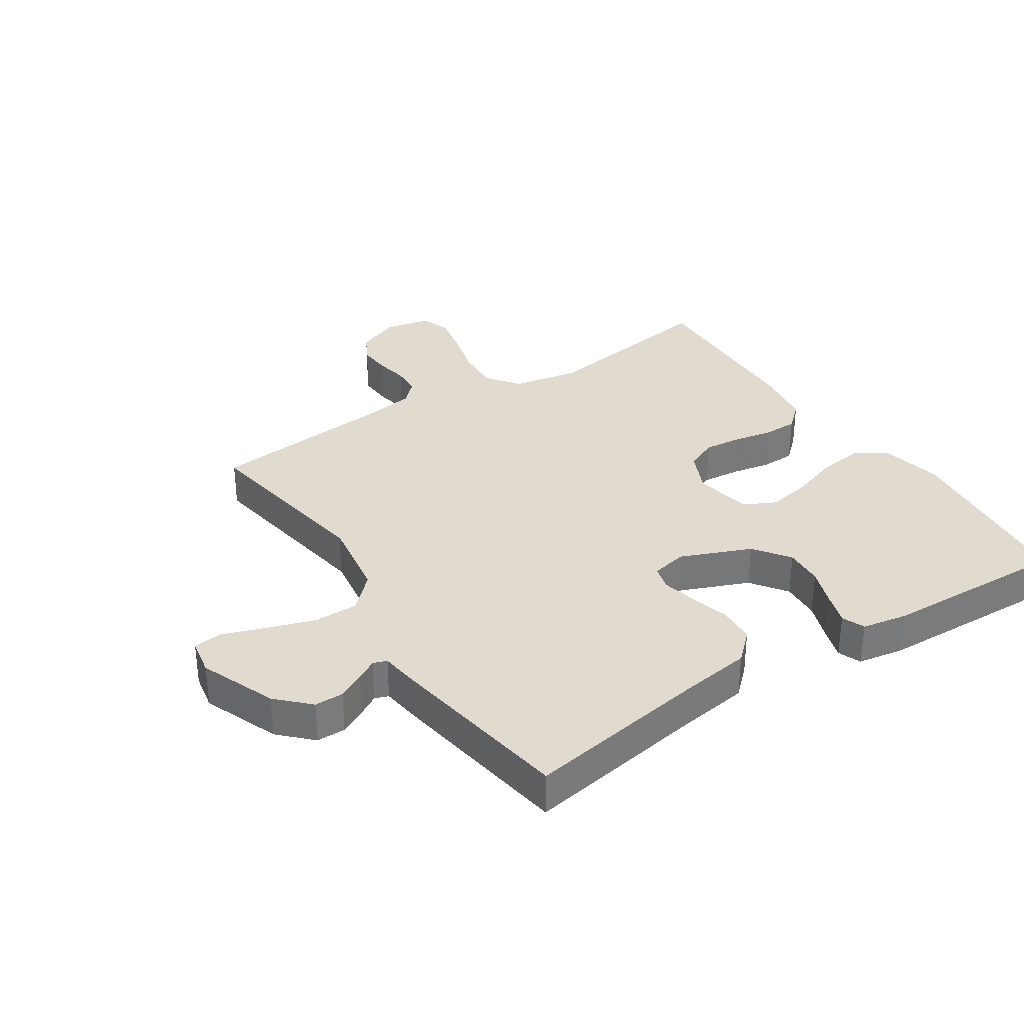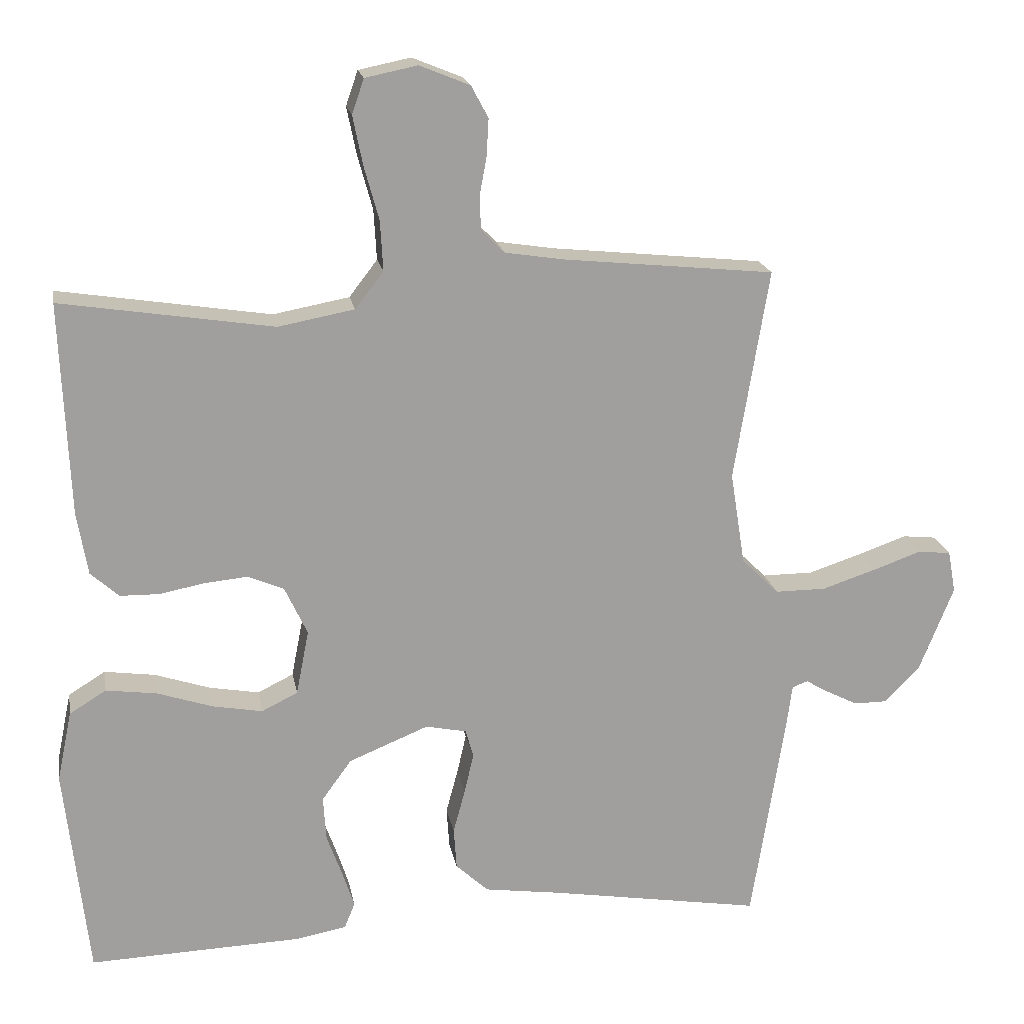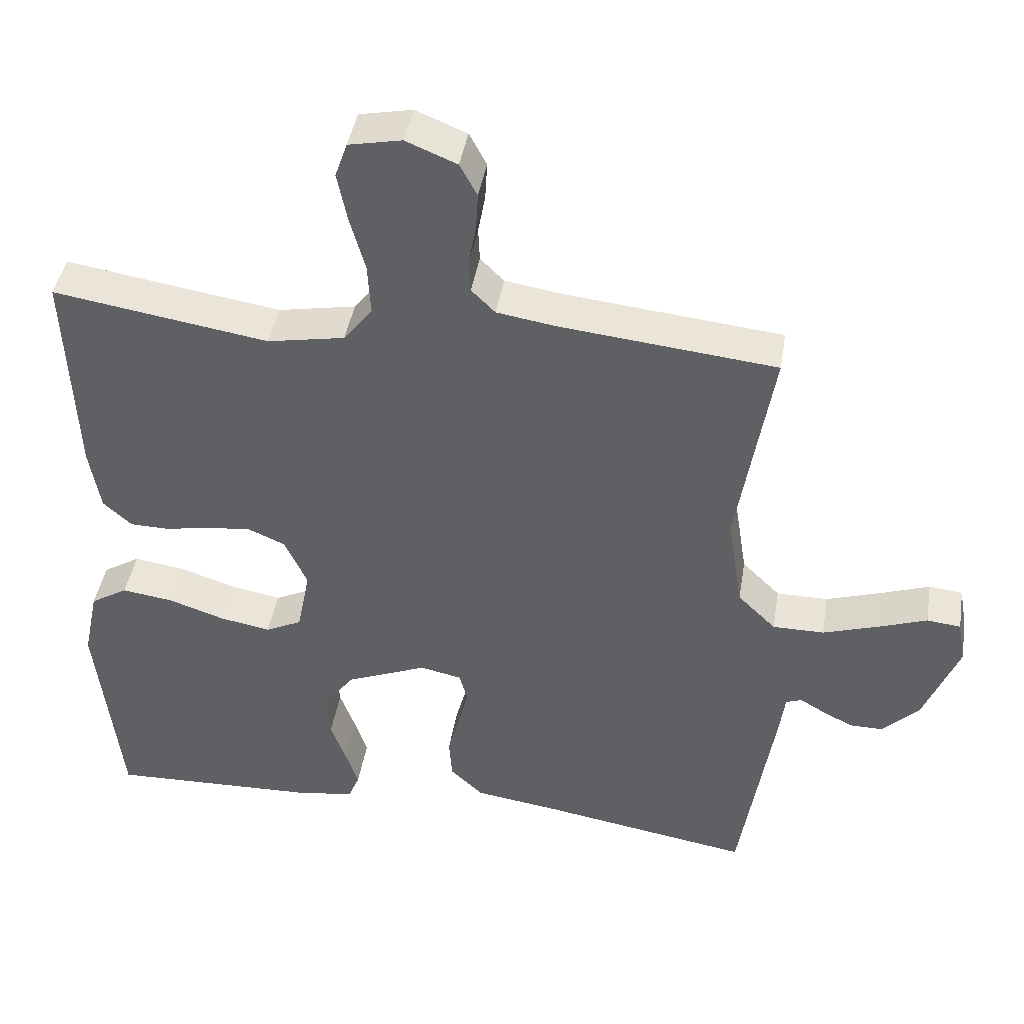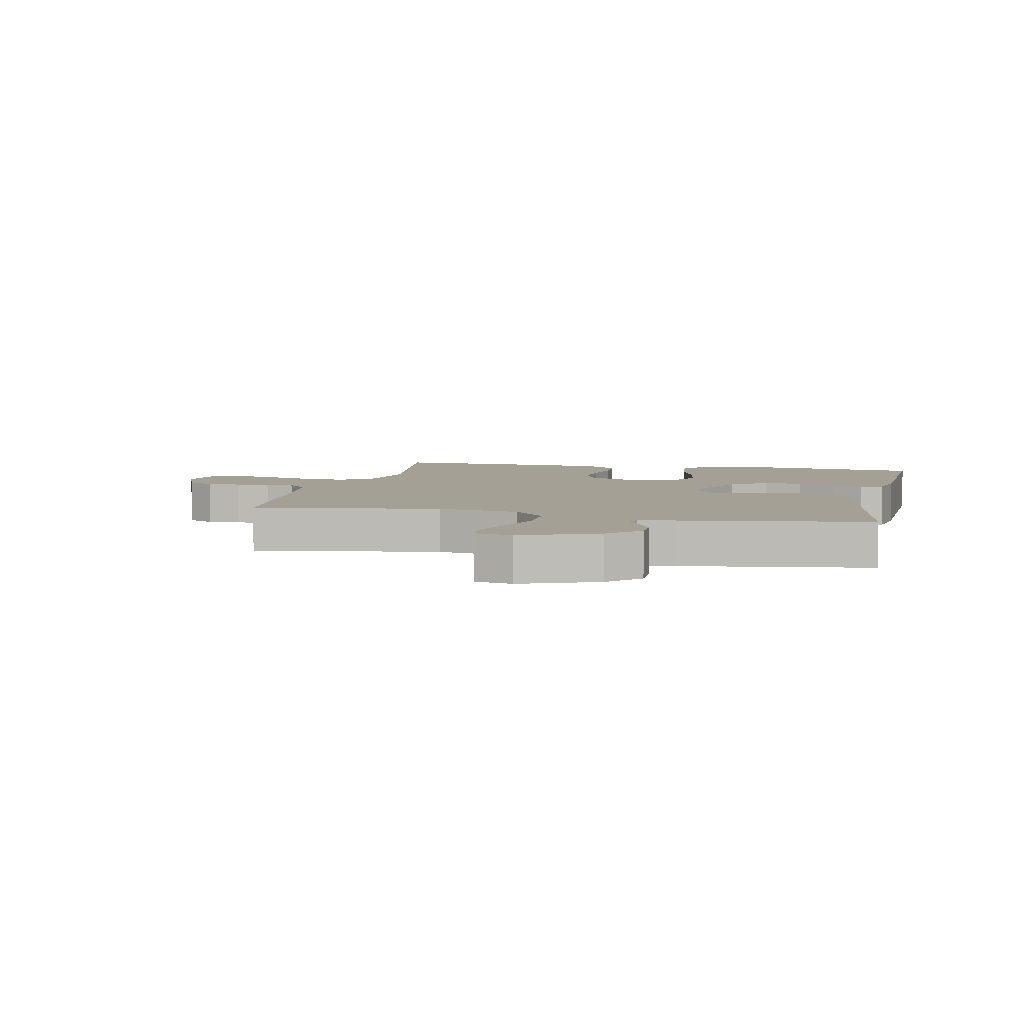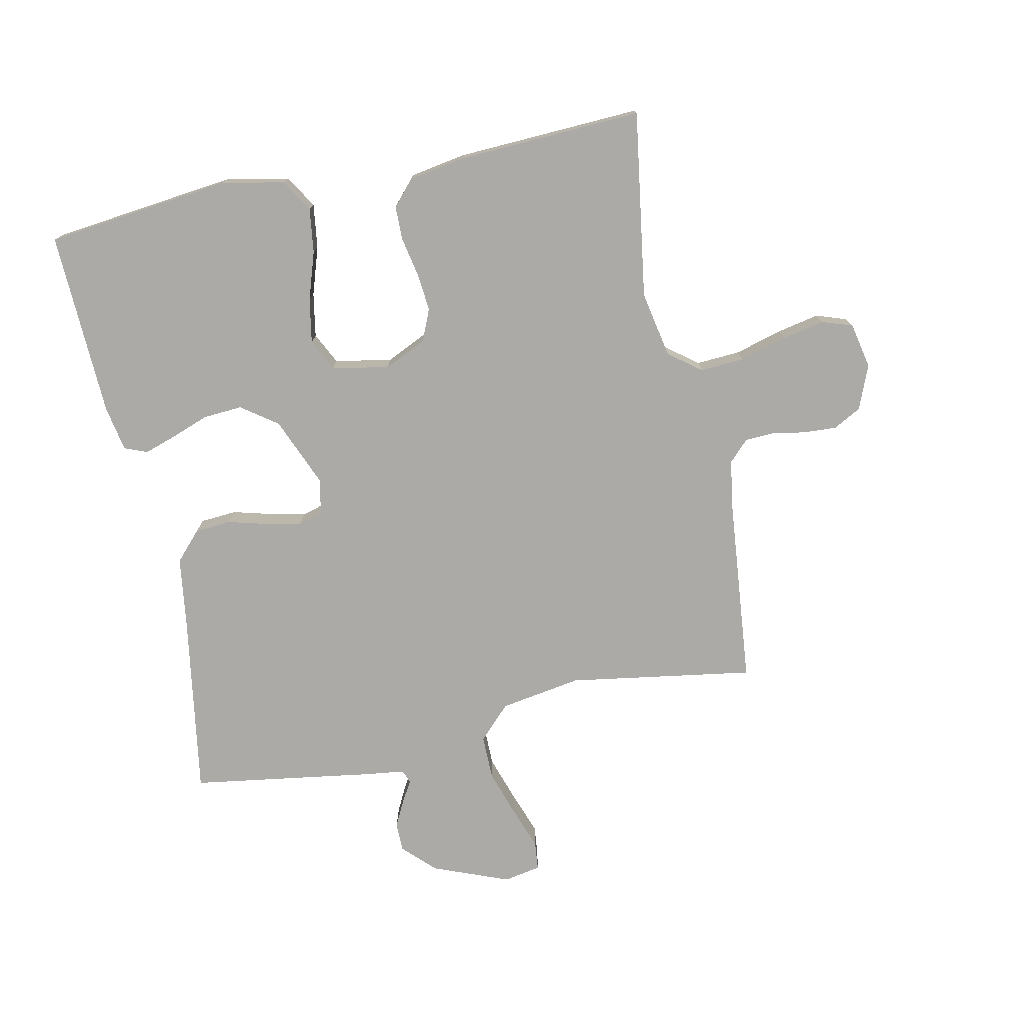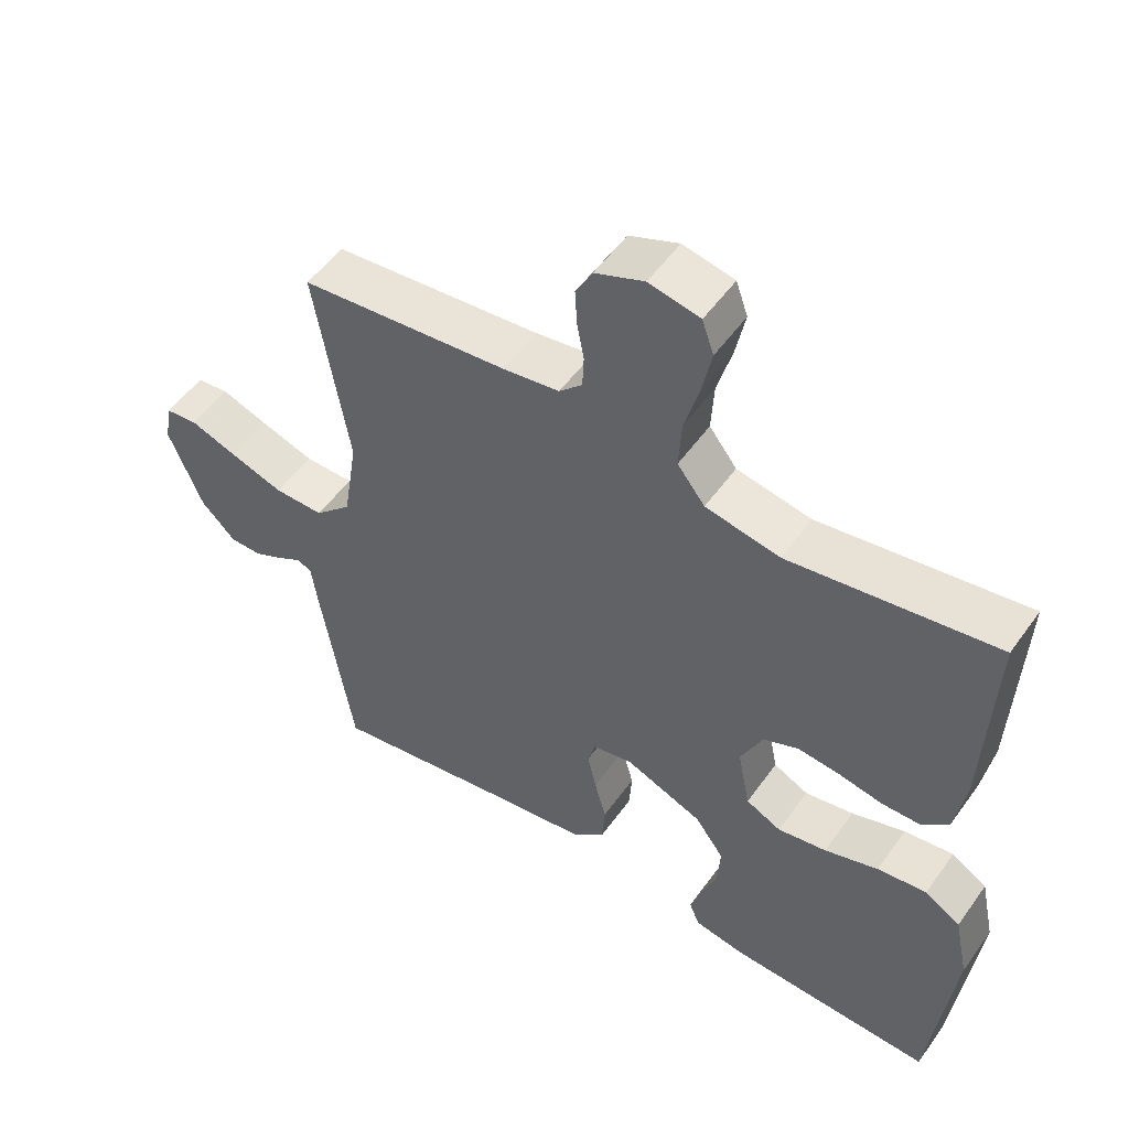
<metadata>
{"format":"obj","ext":"obj","renderer":"f3d","projection":"perspective","resolution":1024,"background":"white","views":[{"elev":33.4,"azim":146.9,"up":"+Y"},{"elev":18.9,"azim":-10.2,"up":"+Z"},{"elev":42.8,"azim":9.4,"up":"+Z"},{"elev":5.7,"azim":102.8,"up":"+Y"},{"elev":-75.7,"azim":-77.9,"up":"+Y"},{"elev":52.8,"azim":-145.4,"up":"+Z"}]}
</metadata>
<code>
v -0.5 0.07 -0.5
v -0.533 0.07 -0.2
v -0.512 0.07 -0.1
v -0.46 0.07 -0.068
v -0.388 0.07 -0.078
v -0.31 0.07 -0.104
v -0.239 0.07 -0.117
v -0.188 0.07 -0.092
v -0.17 0.07 0
v -0.202 0.07 0.069
v -0.253 0.07 0.091
v -0.315 0.07 0.085
v -0.378 0.07 0.073
v -0.433 0.07 0.074
v -0.473 0.07 0.11
v -0.488 0.07 0.2
v -0.5 0.07 0.5
v -0.2 0.07 0.453
v -0.092 0.07 0.473
v -0.052 0.07 0.525
v -0.056 0.07 0.596
v -0.077 0.07 0.672
v -0.091 0.07 0.741
v -0.074 0.07 0.79
v 0 0.07 0.805
v 0.071 0.07 0.776
v 0.095 0.07 0.731
v 0.092 0.07 0.678
v 0.082 0.07 0.624
v 0.084 0.07 0.577
v 0.117 0.07 0.544
v 0.2 0.07 0.531
v 0.5 0.07 0.5
v 0.451 0.07 0.2
v 0.472 0.07 0.068
v 0.525 0.07 0.016
v 0.597 0.07 0.016
v 0.674 0.07 0.041
v 0.742 0.07 0.065
v 0.789 0.07 0.06
v 0.8 0.07 0
v 0.751 0.07 -0.123
v 0.701 0.07 -0.173
v 0.654 0.07 -0.173
v 0.611 0.07 -0.151
v 0.577 0.07 -0.131
v 0.555 0.07 -0.139
v 0.547 0.07 -0.2
v 0.5 0.07 -0.5
v 0.2 0.07 -0.45
v 0.089 0.07 -0.434
v 0.043 0.07 -0.391
v 0.039 0.07 -0.332
v 0.056 0.07 -0.269
v 0.069 0.07 -0.212
v 0.058 0.07 -0.172
v 0 0.07 -0.16
v -0.113 0.07 -0.206
v -0.155 0.07 -0.264
v -0.151 0.07 -0.327
v -0.129 0.07 -0.388
v -0.112 0.07 -0.44
v -0.127 0.07 -0.477
v -0.2 0.07 -0.49
v -0.5 0 -0.5
v -0.533 0 -0.2
v -0.512 0 -0.1
v -0.46 0 -0.068
v -0.388 0 -0.078
v -0.31 0 -0.104
v -0.239 0 -0.117
v -0.188 0 -0.092
v -0.17 0 0
v -0.202 0 0.069
v -0.253 0 0.091
v -0.315 0 0.085
v -0.378 0 0.073
v -0.433 0 0.074
v -0.473 0 0.11
v -0.488 0 0.2
v -0.5 0 0.5
v -0.2 0 0.453
v -0.092 0 0.473
v -0.052 0 0.525
v -0.056 0 0.596
v -0.077 0 0.672
v -0.091 0 0.741
v -0.074 0 0.79
v 0 0 0.805
v 0.071 0 0.776
v 0.095 0 0.731
v 0.092 0 0.678
v 0.082 0 0.624
v 0.084 0 0.577
v 0.117 0 0.544
v 0.2 0 0.531
v 0.5 0 0.5
v 0.451 0 0.2
v 0.472 0 0.068
v 0.525 0 0.016
v 0.597 0 0.016
v 0.674 0 0.041
v 0.742 0 0.065
v 0.789 0 0.06
v 0.8 0 0
v 0.751 0 -0.123
v 0.701 0 -0.173
v 0.654 0 -0.173
v 0.611 0 -0.151
v 0.577 0 -0.131
v 0.555 0 -0.139
v 0.547 0 -0.2
v 0.5 0 -0.5
v 0.2 0 -0.45
v 0.089 0 -0.434
v 0.043 0 -0.391
v 0.039 0 -0.332
v 0.056 0 -0.269
v 0.069 0 -0.212
v 0.058 0 -0.172
v 0 0 -0.16
v -0.113 0 -0.206
v -0.155 0 -0.264
v -0.151 0 -0.327
v -0.129 0 -0.388
v -0.112 0 -0.44
v -0.127 0 -0.477
v -0.2 0 -0.49
f 60 61 62 63
f 60 63 64 1
f 51 52 53 54
f 50 51 54 55
f 47 48 49 50
f 47 50 55 56
f 43 44 45 46
f 41 42 43 46
f 38 39 40 41
f 37 38 41 46
f 36 37 46 47
f 32 33 34
f 31 32 34 35
f 30 31 35
f 26 27 28 29
f 26 29 30
f 25 26 30
f 24 25 30
f 21 22 23 24
f 21 24 30
f 20 21 30 35
f 15 16 17 18
f 15 18 19
f 12 13 14 15
f 11 12 15 19
f 10 11 19 20
f 3 4 5 6
f 3 6 7
f 2 3 7
f 59 60 1 2
f 58 59 2 7
f 57 58 7 8
f 56 57 8 9
f 35 36 47 56
f 20 35 56
f 9 10 20 56
f 127 126 125 124
f 65 128 127 124
f 118 117 116 115
f 119 118 115 114
f 114 113 112 111
f 120 119 114 111
f 110 109 108 107
f 110 107 106 105
f 105 104 103 102
f 110 105 102 101
f 111 110 101 100
f 98 97 96
f 99 98 96 95
f 99 95 94
f 93 92 91 90
f 94 93 90
f 94 90 89
f 94 89 88
f 88 87 86 85
f 94 88 85
f 99 94 85 84
f 82 81 80 79
f 83 82 79
f 79 78 77 76
f 83 79 76 75
f 84 83 75 74
f 70 69 68 67
f 71 70 67
f 71 67 66
f 66 65 124 123
f 71 66 123 122
f 72 71 122 121
f 73 72 121 120
f 120 111 100 99
f 120 99 84
f 120 84 74 73
f 1 65 66 2
f 2 66 67 3
f 3 67 68 4
f 4 68 69 5
f 5 69 70 6
f 6 70 71 7
f 7 71 72 8
f 8 72 73 9
f 9 73 74 10
f 10 74 75 11
f 11 75 76 12
f 12 76 77 13
f 13 77 78 14
f 14 78 79 15
f 15 79 80 16
f 16 80 81 17
f 17 81 82 18
f 18 82 83 19
f 19 83 84 20
f 20 84 85 21
f 21 85 86 22
f 22 86 87 23
f 23 87 88 24
f 24 88 89 25
f 25 89 90 26
f 26 90 91 27
f 27 91 92 28
f 28 92 93 29
f 29 93 94 30
f 30 94 95 31
f 31 95 96 32
f 32 96 97 33
f 33 97 98 34
f 34 98 99 35
f 35 99 100 36
f 36 100 101 37
f 37 101 102 38
f 38 102 103 39
f 39 103 104 40
f 40 104 105 41
f 41 105 106 42
f 42 106 107 43
f 43 107 108 44
f 44 108 109 45
f 45 109 110 46
f 46 110 111 47
f 47 111 112 48
f 48 112 113 49
f 49 113 114 50
f 50 114 115 51
f 51 115 116 52
f 52 116 117 53
f 53 117 118 54
f 54 118 119 55
f 55 119 120 56
f 56 120 121 57
f 57 121 122 58
f 58 122 123 59
f 59 123 124 60
f 60 124 125 61
f 61 125 126 62
f 62 126 127 63
f 63 127 128 64
f 64 128 65 1

</code>
